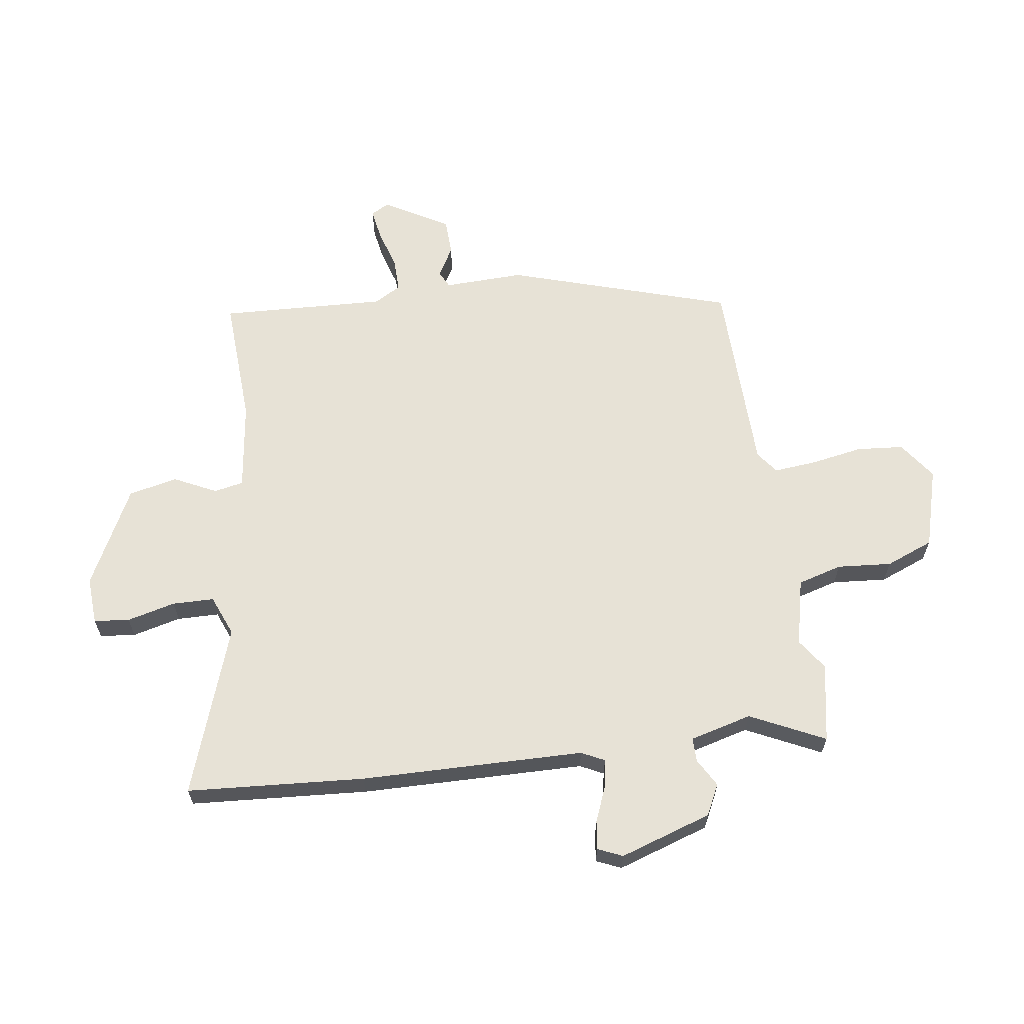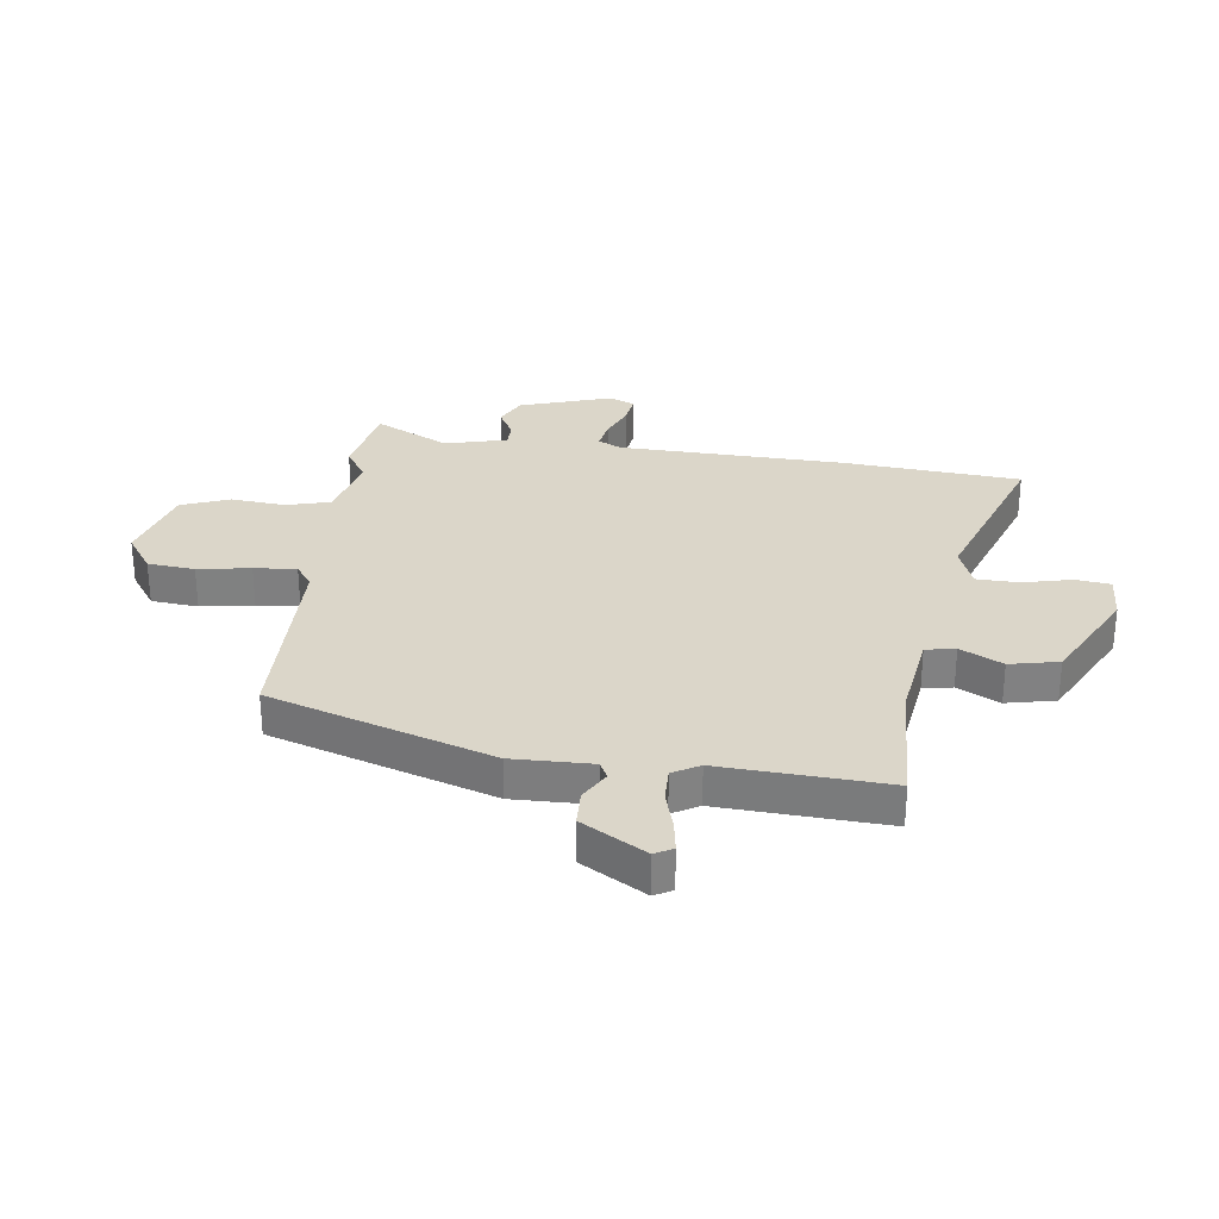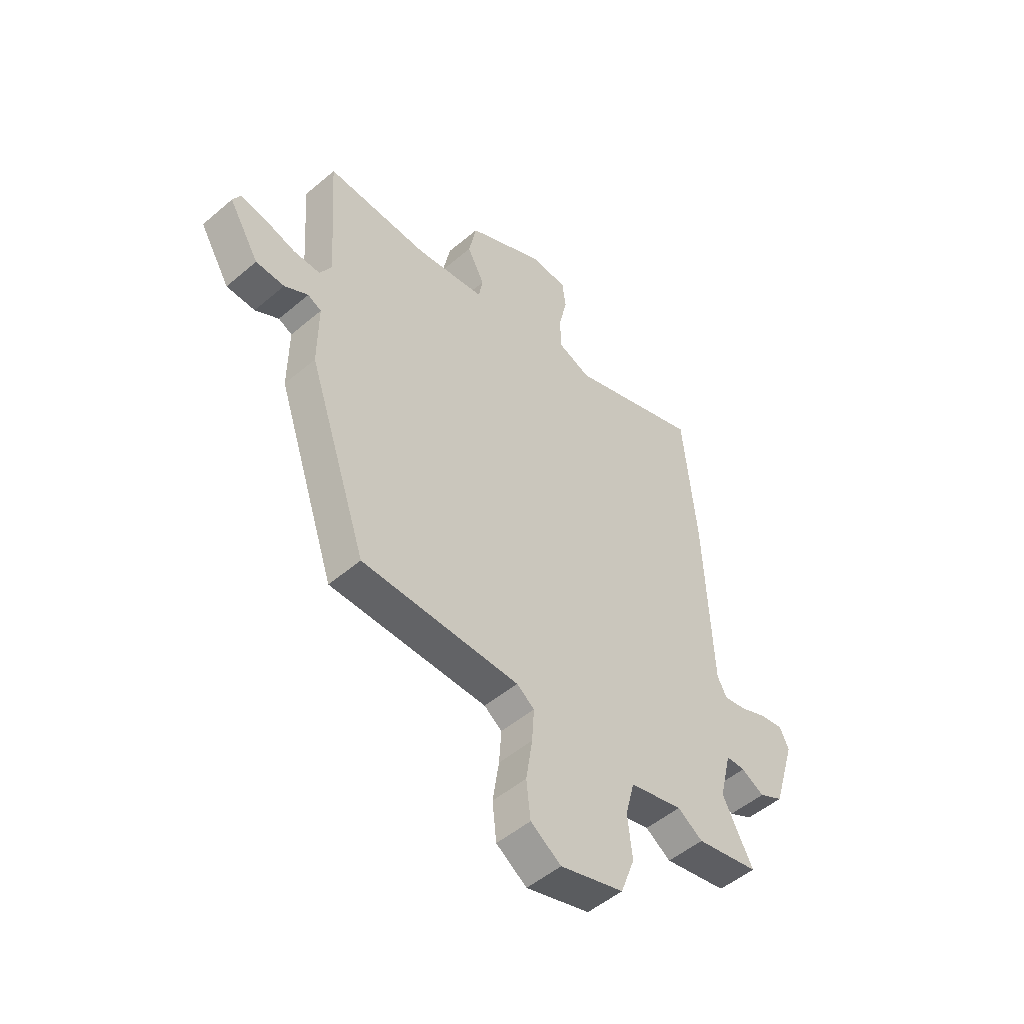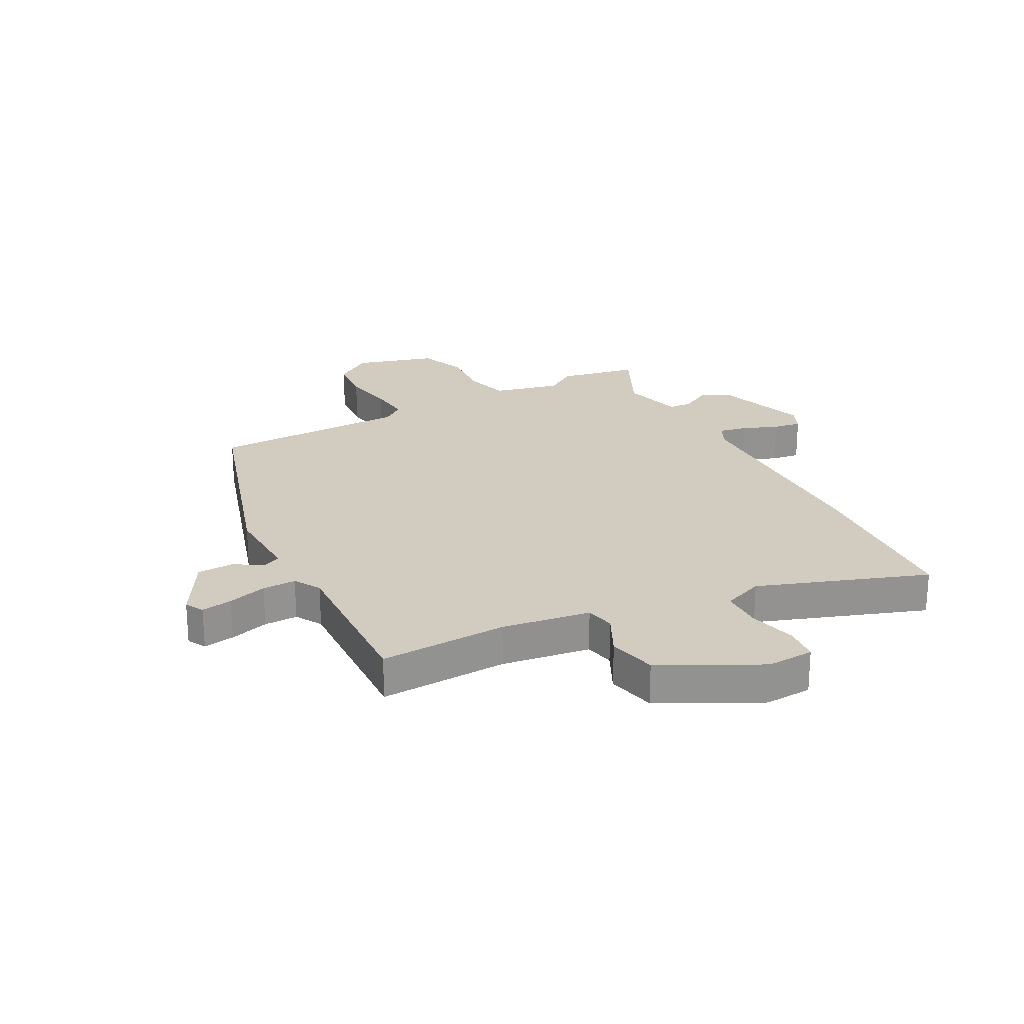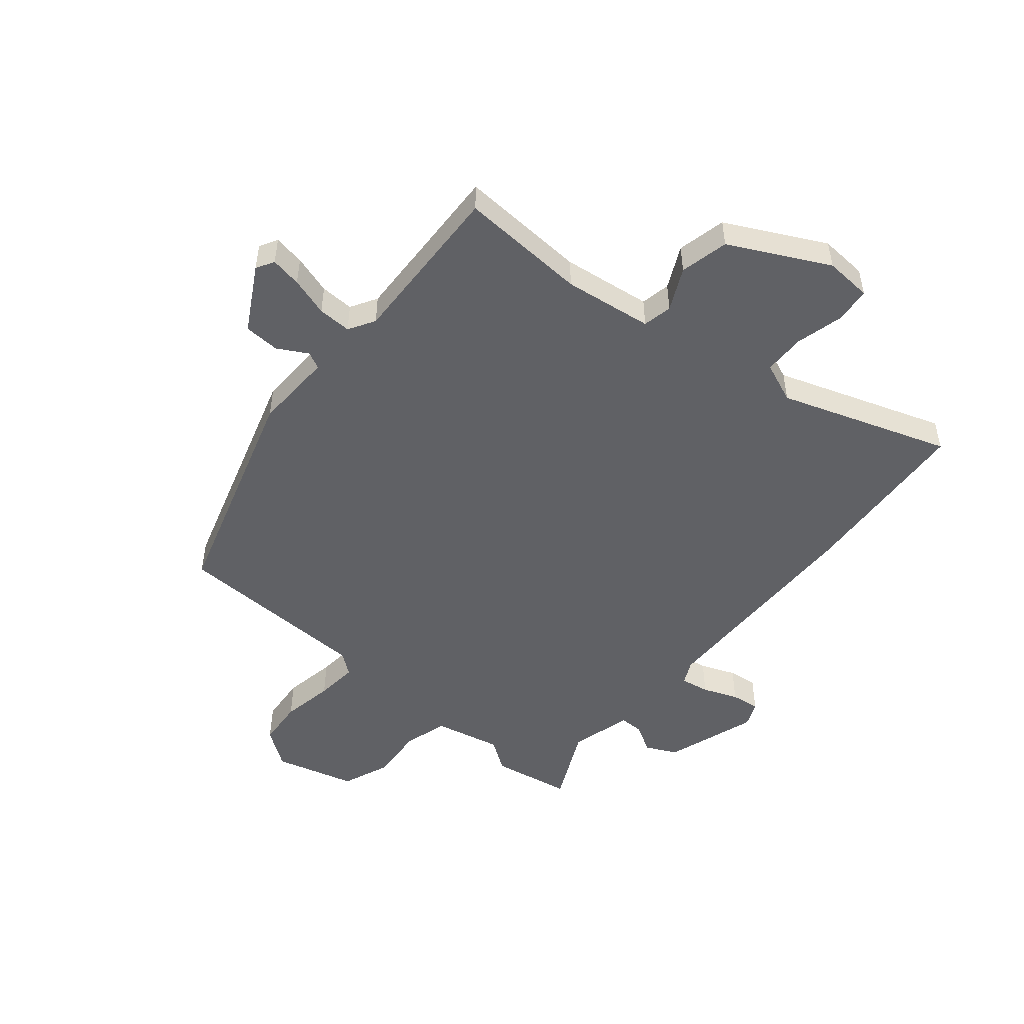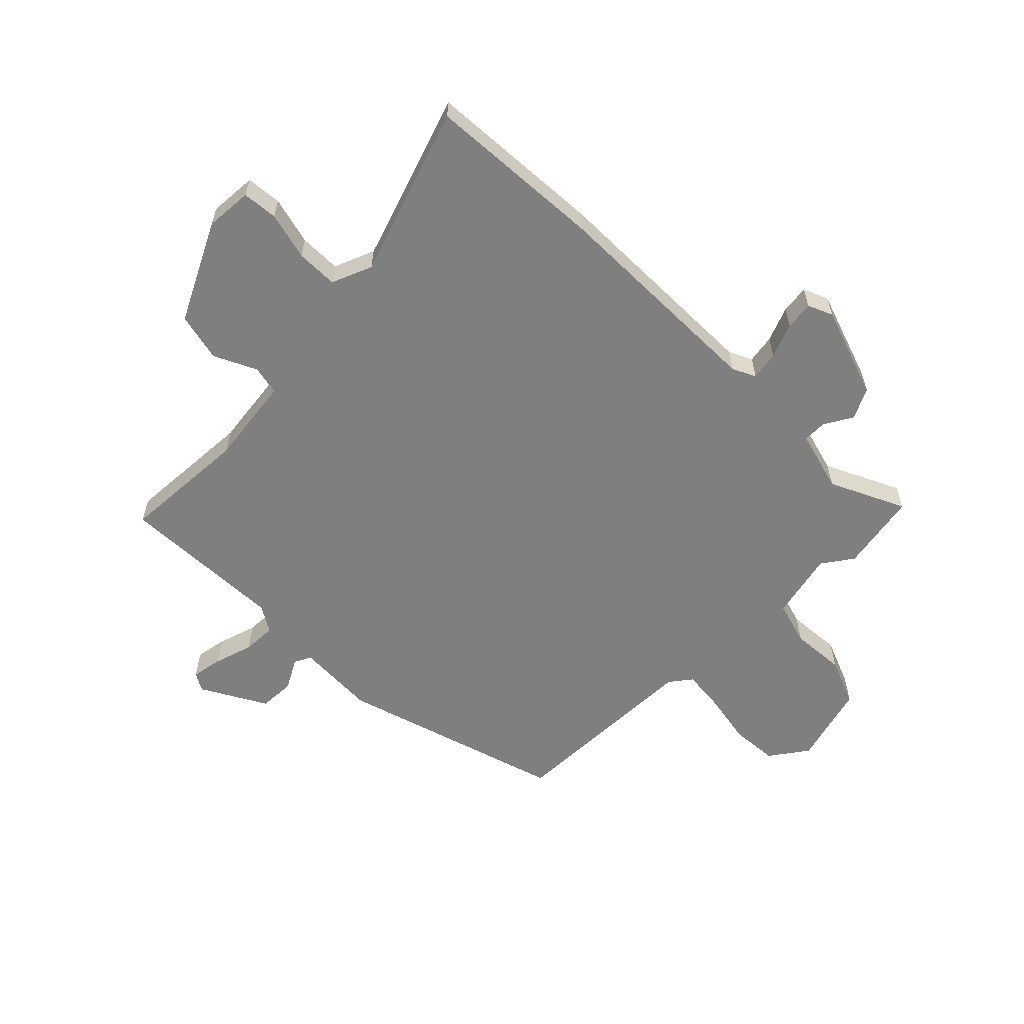
<metadata>
{"format":"obj","ext":"obj","renderer":"f3d","projection":"perspective","resolution":1024,"background":"white","views":[{"elev":63.5,"azim":80.5,"up":"+Y"},{"elev":29.9,"azim":-83.5,"up":"+Y"},{"elev":-51.0,"azim":-47.2,"up":"+Z"},{"elev":23.9,"azim":-29.2,"up":"+Y"},{"elev":-50.3,"azim":-41.5,"up":"+Y"},{"elev":-59.7,"azim":43.1,"up":"+Y"}]}
</metadata>
<code>
v -0.357 0.07 -0.487
v -0.488 0.07 -0.1
v -0.487 0.07 0.04
v -0.517 0.07 0.054
v -0.569 0.07 0.023
v -0.632 0.07 0.024
v -0.699 0.07 0.135
v -0.682 0.07 0.167
v -0.627 0.07 0.159
v -0.558 0.07 0.14
v -0.499 0.07 0.14
v -0.473 0.07 0.187
v -0.493 0.07 0.478
v -0.268 0.07 0.472
v -0.113 0.07 0.497
v -0.104 0.07 0.549
v -0.142 0.07 0.622
v -0.125 0.07 0.708
v 0.045 0.07 0.8
v 0.128 0.07 0.797
v 0.136 0.07 0.735
v 0.117 0.07 0.65
v 0.12 0.07 0.577
v 0.192 0.07 0.55
v 0.485 0.07 0.66
v 0.514 0.07 0.349
v 0.53 0.07 -0.043
v 0.551 0.07 -0.083
v 0.601 0.07 -0.073
v 0.661 0.07 -0.047
v 0.711 0.07 -0.039
v 0.731 0.07 -0.082
v 0.682 0.07 -0.244
v 0.629 0.07 -0.272
v 0.579 0.07 -0.245
v 0.537 0.07 -0.246
v 0.511 0.07 -0.355
v 0.577 0.07 -0.484
v 0.439 0.07 -0.513
v 0.384 0.07 -0.477
v 0.267 0.07 -0.507
v 0.247 0.07 -0.585
v 0.257 0.07 -0.68
v 0.226 0.07 -0.764
v 0.086 0.07 -0.807
v 0.019 0.07 -0.762
v 0.01 0.07 -0.68
v 0.024 0.07 -0.588
v 0.029 0.07 -0.514
v -0.01 0.07 -0.486
v -0.357 0 -0.487
v -0.488 0 -0.1
v -0.487 0 0.04
v -0.517 0 0.054
v -0.569 0 0.023
v -0.632 0 0.024
v -0.699 0 0.135
v -0.682 0 0.167
v -0.627 0 0.159
v -0.558 0 0.14
v -0.499 0 0.14
v -0.473 0 0.187
v -0.493 0 0.478
v -0.268 0 0.472
v -0.113 0 0.497
v -0.104 0 0.549
v -0.142 0 0.622
v -0.125 0 0.708
v 0.045 0 0.8
v 0.128 0 0.797
v 0.136 0 0.735
v 0.117 0 0.65
v 0.12 0 0.577
v 0.192 0 0.55
v 0.485 0 0.66
v 0.514 0 0.349
v 0.53 0 -0.043
v 0.551 0 -0.083
v 0.601 0 -0.073
v 0.661 0 -0.047
v 0.711 0 -0.039
v 0.731 0 -0.082
v 0.682 0 -0.244
v 0.629 0 -0.272
v 0.579 0 -0.245
v 0.537 0 -0.246
v 0.511 0 -0.355
v 0.577 0 -0.484
v 0.439 0 -0.513
v 0.384 0 -0.477
v 0.267 0 -0.507
v 0.247 0 -0.585
v 0.257 0 -0.68
v 0.226 0 -0.764
v 0.086 0 -0.807
v 0.019 0 -0.762
v 0.01 0 -0.68
v 0.024 0 -0.588
v 0.029 0 -0.514
v -0.01 0 -0.486
f 46 47 48
f 45 46 48
f 44 45 48
f 43 44 48
f 42 43 48
f 41 42 48 49
f 40 41 49 50
f 37 38 39 40
f 1 2 3
f 50 1 3
f 40 50 3
f 37 40 3
f 36 37 3
f 33 34 35
f 32 33 35
f 31 32 35
f 30 31 35
f 29 30 35
f 28 29 35 36
f 24 25 26 27
f 36 3 4
f 28 36 4
f 27 28 4
f 24 27 4
f 23 24 4
f 20 21 22
f 19 20 22
f 18 19 22
f 17 18 22
f 16 17 22
f 15 16 22 23
f 12 13 14
f 11 12 14 15
f 8 9 10
f 7 8 10
f 6 7 10
f 5 6 10
f 4 5 10
f 4 10 11
f 4 11 15 23
f 98 97 96
f 98 96 95
f 98 95 94
f 98 94 93
f 98 93 92
f 99 98 92 91
f 100 99 91 90
f 90 89 88 87
f 53 52 51
f 53 51 100
f 53 100 90
f 53 90 87
f 53 87 86
f 85 84 83
f 85 83 82
f 85 82 81
f 85 81 80
f 85 80 79
f 86 85 79 78
f 77 76 75 74
f 54 53 86
f 54 86 78
f 54 78 77
f 54 77 74
f 54 74 73
f 72 71 70
f 72 70 69
f 72 69 68
f 72 68 67
f 72 67 66
f 73 72 66 65
f 64 63 62
f 65 64 62 61
f 60 59 58
f 60 58 57
f 60 57 56
f 60 56 55
f 60 55 54
f 61 60 54
f 73 65 61 54
f 1 51 52 2
f 2 52 53 3
f 3 53 54 4
f 4 54 55 5
f 5 55 56 6
f 6 56 57 7
f 7 57 58 8
f 8 58 59 9
f 9 59 60 10
f 10 60 61 11
f 11 61 62 12
f 12 62 63 13
f 13 63 64 14
f 14 64 65 15
f 15 65 66 16
f 16 66 67 17
f 17 67 68 18
f 18 68 69 19
f 19 69 70 20
f 20 70 71 21
f 21 71 72 22
f 22 72 73 23
f 23 73 74 24
f 24 74 75 25
f 25 75 76 26
f 26 76 77 27
f 27 77 78 28
f 28 78 79 29
f 29 79 80 30
f 30 80 81 31
f 31 81 82 32
f 32 82 83 33
f 33 83 84 34
f 34 84 85 35
f 35 85 86 36
f 36 86 87 37
f 37 87 88 38
f 38 88 89 39
f 39 89 90 40
f 40 90 91 41
f 41 91 92 42
f 42 92 93 43
f 43 93 94 44
f 44 94 95 45
f 45 95 96 46
f 46 96 97 47
f 47 97 98 48
f 48 98 99 49
f 49 99 100 50
f 50 100 51 1

</code>
